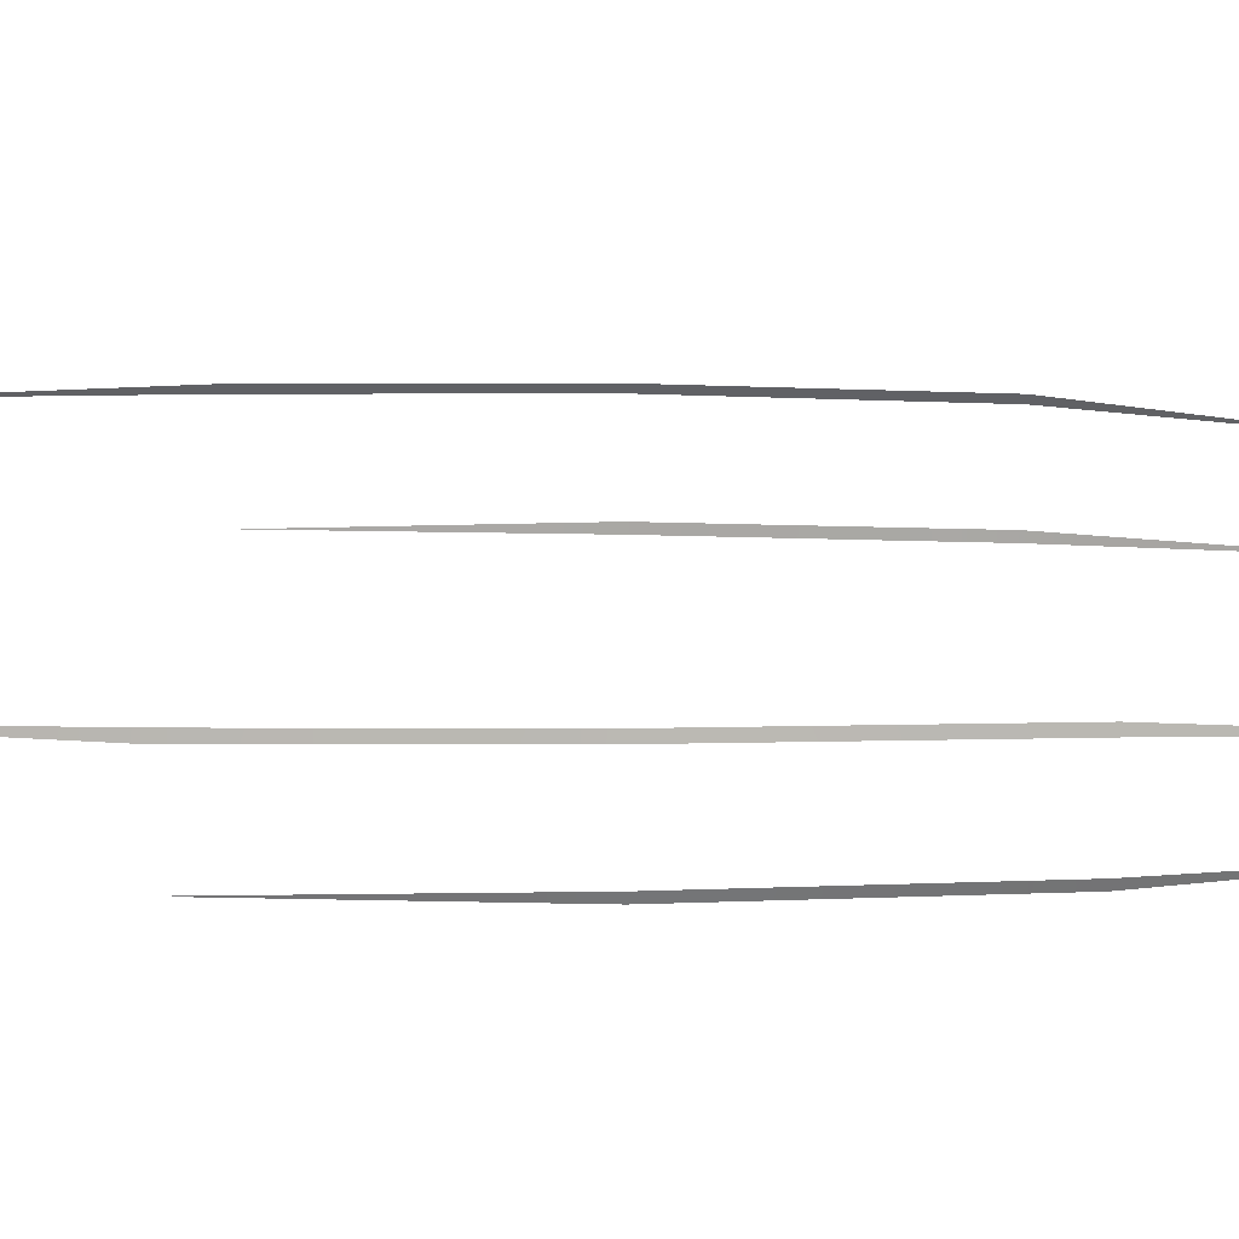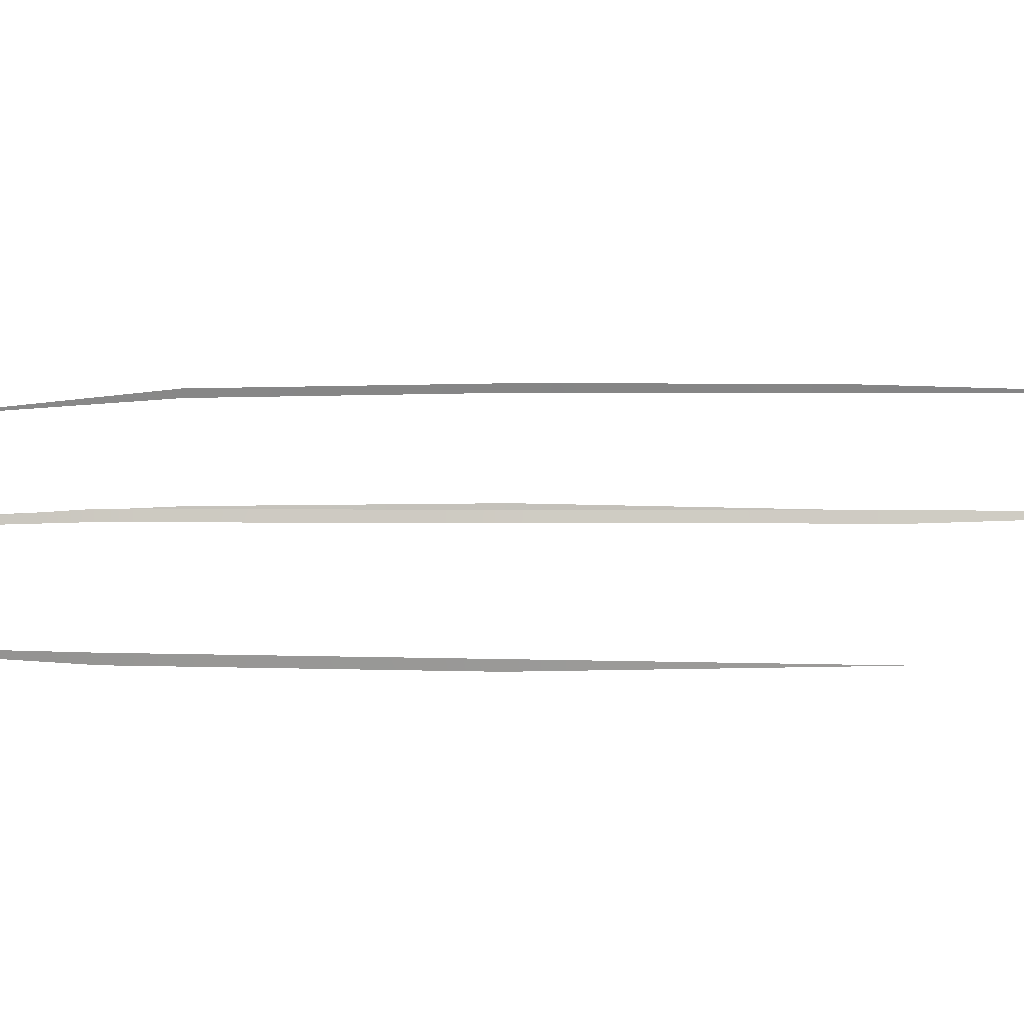
<metadata>
{"format":"obj","ext":"obj","renderer":"f3d","projection":"perspective","resolution":1024,"background":"white","views":[{"elev":24.3,"azim":-90.0,"up":"+Y"},{"elev":11.4,"azim":90.5,"up":"+Y"}]}
</metadata>
<code>
o Cube.001_Cube.003
v 0.1764 0.09732 -0.03755
v 0.178 0.09172 -0.03755
v 0.1695 0.08998 0.3223
v 0.1678 0.09559 0.3223
v 0.1665 0.03008 0.3223
v 0.1654 0.02404 0.3222
v 0.1765 0.03008 0.1424
v 0.1755 0.02403 0.1424
v 0.177 0.09731 0.1424
v 0.1787 0.09171 0.1424
v 0.1757 0.09706 0.1681
v 0.1744 0.09681 0.1938
v 0.173 0.09657 0.2195
v 0.1717 0.09632 0.2452
v 0.1704 0.09608 0.2709
v 0.1691 0.09583 0.2966
v 0.1708 0.09023 0.2966
v 0.1721 0.09048 0.2709
v 0.1734 0.09073 0.2452
v 0.1747 0.09097 0.2195
v 0.176 0.09122 0.1938
v 0.1774 0.09147 0.1681
v 0.1765 0.09732 -0.01184
v 0.1765 0.09732 0.01386
v 0.1766 0.09732 0.03956
v 0.1767 0.09731 0.06526
v 0.1768 0.09731 0.09096
v 0.1769 0.09731 0.1167
v 0.1786 0.09171 0.1167
v 0.1785 0.09171 0.09096
v 0.1784 0.09171 0.06526
v 0.1783 0.09172 0.03956
v 0.1782 0.09172 0.01386
v 0.1781 0.09172 -0.01184
v 0.1671 0.02403 0.2922
v 0.1688 0.02403 0.2623
v 0.1704 0.02403 0.2323
v 0.1721 0.02403 0.2023
v 0.1738 0.02403 0.1723
v 0.1748 0.03008 0.1724
v 0.1731 0.03008 0.2023
v 0.1715 0.03008 0.2323
v 0.1698 0.03008 0.2623
v 0.1681 0.03008 0.2923
v 0.1649 0.09462 -0.2062
v 0.1421 0.02763 0.4796
v 0.1772 0.09452 -0.03755
v 0.1686 0.09279 0.3223
v 0.1778 0.09451 0.1424
v 0.1765 0.09426 0.1681
v 0.1752 0.09402 0.1938
v 0.1739 0.09377 0.2195
v 0.1726 0.09352 0.2452
v 0.1713 0.09328 0.2709
v 0.17 0.09303 0.2966
v 0.1773 0.09452 -0.01184
v 0.1774 0.09452 0.01386
v 0.1775 0.09452 0.03956
v 0.1776 0.09451 0.06526
v 0.1776 0.09451 0.09096
v 0.1777 0.09451 0.1167
v 0.1505 0.08155 0.4797
v 0.1747 0.02704 -0.03755
v 0.176 0.02705 0.1424
v 0.1659 0.02705 0.3222
v 0.1676 0.02705 0.2923
v 0.1693 0.02705 0.2623
v 0.171 0.02705 0.2323
v 0.1726 0.02705 0.2023
v 0.1743 0.02705 0.1723
v 0.1045 0.07087 0.4857
v 0.1668 0.09507 -0.1781
v 0.1687 0.09552 -0.15
v 0.1706 0.09597 -0.1219
v 0.1725 0.09642 -0.09377
v 0.1744 0.09687 -0.06566
v 0.1758 0.0922 -0.06566
v 0.1736 0.09268 -0.09377
v 0.1714 0.09317 -0.1219
v 0.1693 0.09365 -0.15
v 0.1671 0.09413 -0.1781
v 0.1669 0.0946 -0.1781
v 0.169 0.09459 -0.15
v 0.171 0.09457 -0.1219
v 0.1731 0.09455 -0.09377
v 0.1751 0.09454 -0.06566
v 0.1762 0.02957 0.1124
v 0.1759 0.02907 0.0824
v 0.1756 0.02856 0.05241
v 0.1753 0.02806 0.02243
v 0.175 0.02755 -0.00756
v 0.1748 0.02654 -0.00756
v 0.1749 0.02604 0.02243
v 0.1751 0.02553 0.05241
v 0.1752 0.02503 0.0824
v 0.1754 0.02453 0.1124
v 0.1749 0.02704 -0.00756
v 0.1751 0.02705 0.02243
v 0.1753 0.02705 0.05241
v 0.1756 0.02705 0.0824
v 0.1758 0.02705 0.1124
v 0.02612 0.07372 0.4857
v 0.05223 0.07277 0.4857
v 0.07835 0.07182 0.4857
v 0.07835 0.06988 0.4857
v 0.05223 0.06888 0.4857
v 0.02612 0.06789 0.4857
v 0.07835 0.07085 0.4857
v 0.05223 0.07083 0.4857
v 0.02612 0.07081 0.4857
v 0.1534 0.08389 0.4535
v 0.1563 0.08623 0.4272
v 0.1592 0.08857 0.401
v 0.162 0.09091 0.3748
v 0.1649 0.09325 0.3485
v 0.1615 0.02464 0.3485
v 0.1576 0.02524 0.3747
v 0.1538 0.02584 0.4009
v 0.1499 0.02644 0.4272
v 0.146 0.02704 0.4534
v 0.162 0.02715 0.3485
v 0.158 0.02725 0.3747
v 0.154 0.02735 0.4009
v 0.1501 0.02744 0.4272
v 0.1461 0.02754 0.4534
v 0.1663 0.08858 0.3485
v 0.1631 0.08717 0.3748
v 0.16 0.08577 0.401
v 0.1568 0.08436 0.4272
v 0.1537 0.08296 0.4535
v 0.1656 0.09091 0.3485
v 0.1626 0.08904 0.3748
v 0.1596 0.08717 0.401
v 0.1565 0.08529 0.4272
v 0.1535 0.08342 0.4535
v 0.1462 0.02804 0.4534
v 0.1502 0.02845 0.4272
v 0.1543 0.02885 0.401
v 0.1584 0.02926 0.3747
v 0.1624 0.02967 0.3485
v -0.1764 0.09732 -0.03755
v -0.178 0.09172 -0.03755
v -0.1695 0.08998 0.3223
v -0.1678 0.09559 0.3223
v -0.1665 0.03008 0.3223
v -0.1654 0.02404 0.3222
v -0.1765 0.03008 0.1424
v -0.1755 0.02403 0.1424
v -0.177 0.09731 0.1424
v -0.1787 0.09171 0.1424
v 0 0.07467 0.4857
v 0 0.0669 0.4857
v -0.1757 0.09706 0.1681
v -0.1744 0.09681 0.1938
v -0.173 0.09657 0.2195
v -0.1717 0.09632 0.2452
v -0.1704 0.09608 0.2709
v -0.1691 0.09583 0.2966
v -0.1708 0.09023 0.2966
v -0.1721 0.09048 0.2709
v -0.1734 0.09073 0.2452
v -0.1747 0.09097 0.2195
v -0.176 0.09122 0.1938
v -0.1774 0.09147 0.1681
v -0.1765 0.09732 -0.01184
v -0.1765 0.09732 0.01386
v -0.1766 0.09732 0.03956
v -0.1767 0.09731 0.06526
v -0.1768 0.09731 0.09096
v -0.1769 0.09731 0.1167
v -0.1786 0.09171 0.1167
v -0.1785 0.09171 0.09096
v -0.1784 0.09171 0.06526
v -0.1783 0.09172 0.03956
v -0.1782 0.09172 0.01386
v -0.1781 0.09172 -0.01184
v -0.1671 0.02403 0.2922
v -0.1688 0.02403 0.2623
v -0.1704 0.02403 0.2323
v -0.1721 0.02403 0.2023
v -0.1738 0.02403 0.1723
v -0.1748 0.03008 0.1724
v -0.1731 0.03008 0.2023
v -0.1715 0.03008 0.2323
v -0.1698 0.03008 0.2623
v -0.1681 0.03008 0.2923
v -0.1649 0.09462 -0.2062
v -0.1421 0.02763 0.4796
v -0.1772 0.09452 -0.03755
v -0.1686 0.09279 0.3223
v -0.1778 0.09451 0.1424
v -0.1765 0.09426 0.1681
v -0.1752 0.09402 0.1938
v -0.1739 0.09377 0.2195
v -0.1726 0.09352 0.2452
v -0.1713 0.09328 0.2709
v -0.17 0.09303 0.2966
v -0.1773 0.09452 -0.01184
v -0.1774 0.09452 0.01386
v -0.1775 0.09452 0.03956
v -0.1776 0.09451 0.06526
v -0.1776 0.09451 0.09096
v -0.1777 0.09451 0.1167
v -0.1505 0.08155 0.4797
v -0.1747 0.02704 -0.03755
v -0.176 0.02705 0.1424
v -0.1659 0.02705 0.3222
v -0.1676 0.02705 0.2923
v -0.1693 0.02705 0.2623
v -0.171 0.02705 0.2323
v -0.1726 0.02705 0.2023
v -0.1743 0.02705 0.1723
v -0.1045 0.07087 0.4857
v 0 0.07078 0.4857
v -0.1668 0.09507 -0.1781
v -0.1687 0.09552 -0.15
v -0.1706 0.09597 -0.1219
v -0.1725 0.09642 -0.09377
v -0.1744 0.09687 -0.06566
v -0.1758 0.0922 -0.06566
v -0.1736 0.09268 -0.09377
v -0.1714 0.09317 -0.1219
v -0.1693 0.09365 -0.15
v -0.1671 0.09413 -0.1781
v -0.1669 0.0946 -0.1781
v -0.169 0.09459 -0.15
v -0.171 0.09457 -0.1219
v -0.1731 0.09455 -0.09377
v -0.1751 0.09454 -0.06566
v -0.1762 0.02957 0.1124
v -0.1759 0.02907 0.0824
v -0.1756 0.02856 0.05241
v -0.1753 0.02806 0.02243
v -0.175 0.02755 -0.00756
v -0.1748 0.02654 -0.00756
v -0.1749 0.02604 0.02243
v -0.1751 0.02553 0.05241
v -0.1752 0.02503 0.0824
v -0.1754 0.02453 0.1124
v -0.1749 0.02704 -0.00756
v -0.1751 0.02705 0.02243
v -0.1753 0.02705 0.05241
v -0.1756 0.02705 0.0824
v -0.1758 0.02705 0.1124
v -0.02612 0.07372 0.4857
v -0.05223 0.07277 0.4857
v -0.07835 0.07182 0.4857
v -0.07835 0.06988 0.4857
v -0.05223 0.06888 0.4857
v -0.02612 0.06789 0.4857
v -0.07835 0.07085 0.4857
v -0.05223 0.07083 0.4857
v -0.02612 0.07081 0.4857
v -0.1534 0.08389 0.4535
v -0.1563 0.08623 0.4272
v -0.1592 0.08857 0.401
v -0.162 0.09091 0.3748
v -0.1649 0.09325 0.3485
v -0.1615 0.02464 0.3485
v -0.1576 0.02524 0.3747
v -0.1538 0.02584 0.4009
v -0.1499 0.02644 0.4272
v -0.146 0.02704 0.4534
v -0.162 0.02715 0.3485
v -0.158 0.02725 0.3747
v -0.154 0.02735 0.4009
v -0.1501 0.02744 0.4272
v -0.1461 0.02754 0.4534
v -0.1663 0.08858 0.3485
v -0.1631 0.08717 0.3748
v -0.16 0.08577 0.401
v -0.1568 0.08436 0.4272
v -0.1537 0.08296 0.4535
v -0.1656 0.09091 0.3485
v -0.1626 0.08904 0.3748
v -0.1596 0.08717 0.401
v -0.1565 0.08529 0.4272
v -0.1535 0.08342 0.4535
v -0.1462 0.02804 0.4534
v -0.1502 0.02845 0.4272
v -0.1543 0.02885 0.401
v -0.1584 0.02926 0.3747
v -0.1624 0.02967 0.3485
f 82 45 72
f 130 135 62
f 135 111 62
f 92 63 97
f 120 125 46
f 64 40 70
f 49 29 61
f 55 3 17
f 49 22 10
f 50 21 22
f 51 20 21
f 52 19 20
f 53 18 19
f 54 17 18
f 56 2 47
f 57 34 56
f 58 33 57
f 59 32 58
f 60 31 59
f 61 30 60
f 65 44 5
f 67 44 66
f 68 43 67
f 69 42 68
f 70 41 69
f 28 60 27
f 27 59 26
f 26 58 25
f 25 57 24
f 24 56 23
f 23 47 1
f 15 55 54
f 14 54 53
f 13 53 52
f 12 52 51
f 11 51 50
f 9 50 49
f 16 48 55
f 9 61 28
f 39 69 38
f 38 68 37
f 37 67 36
f 36 66 35
f 6 66 65
f 8 70 39
f 87 64 101
f 82 81 45
f 77 47 2
f 86 78 85
f 85 79 84
f 84 80 83
f 83 81 82
f 86 1 47
f 85 76 86
f 84 75 85
f 83 74 84
f 82 73 83
f 63 91 97
f 91 98 97
f 90 99 98
f 89 100 99
f 88 101 100
f 96 64 8
f 95 101 96
f 94 100 95
f 93 99 94
f 92 98 93
f 102 214 110
f 105 71 108
f 107 214 152
f 106 110 107
f 105 109 106
f 71 104 108
f 104 109 108
f 103 110 109
f 125 136 46
f 65 140 121
f 121 139 122
f 122 138 123
f 123 137 124
f 124 136 125
f 6 121 116
f 116 122 117
f 117 123 118
f 118 124 119
f 119 125 120
f 48 115 131
f 131 114 132
f 132 113 133
f 133 112 134
f 134 111 135
f 3 131 126
f 126 132 127
f 127 133 128
f 128 134 129
f 129 135 130
f 225 215 187
f 273 204 278
f 278 204 254
f 235 240 205
f 263 188 268
f 182 206 212
f 171 191 203
f 197 143 190
f 191 164 192
f 192 163 193
f 193 162 194
f 194 161 195
f 195 160 196
f 196 159 197
f 142 198 189
f 176 199 198
f 175 200 199
f 174 201 200
f 173 202 201
f 172 203 202
f 207 186 208
f 186 209 208
f 185 210 209
f 184 211 210
f 183 212 211
f 202 170 169
f 201 169 168
f 200 168 167
f 199 167 166
f 198 166 165
f 189 165 141
f 157 197 158
f 156 196 157
f 155 195 156
f 154 194 155
f 153 193 154
f 149 192 153
f 158 190 144
f 203 149 170
f 211 181 180
f 210 180 179
f 209 179 178
f 208 178 177
f 146 208 177
f 212 148 181
f 230 206 147
f 225 187 224
f 189 220 142
f 229 221 220
f 228 222 221
f 227 223 222
f 226 224 223
f 141 229 189
f 219 228 229
f 218 227 228
f 217 226 227
f 216 225 226
f 205 240 234
f 234 241 233
f 233 242 232
f 232 243 231
f 231 244 230
f 206 239 148
f 244 238 239
f 243 237 238
f 242 236 237
f 241 235 236
f 245 214 151
f 248 251 213
f 214 250 152
f 253 249 250
f 252 248 249
f 213 251 247
f 247 252 246
f 246 253 245
f 268 188 279
f 207 283 145
f 264 282 283
f 265 281 282
f 266 280 281
f 267 279 280
f 146 264 207
f 259 265 264
f 260 266 265
f 261 267 266
f 262 268 267
f 190 258 144
f 274 257 258
f 275 256 257
f 276 255 256
f 277 254 255
f 143 274 190
f 269 275 274
f 270 276 275
f 271 277 276
f 272 278 277
f 64 7 40
f 49 10 29
f 55 48 3
f 49 50 22
f 50 51 21
f 51 52 20
f 52 53 19
f 53 54 18
f 54 55 17
f 56 34 2
f 57 33 34
f 58 32 33
f 59 31 32
f 60 30 31
f 61 29 30
f 65 66 44
f 67 43 44
f 68 42 43
f 69 41 42
f 70 40 41
f 28 61 60
f 27 60 59
f 26 59 58
f 25 58 57
f 24 57 56
f 23 56 47
f 15 16 55
f 14 15 54
f 13 14 53
f 12 13 52
f 11 12 51
f 9 11 50
f 16 4 48
f 9 49 61
f 39 70 69
f 38 69 68
f 37 68 67
f 36 67 66
f 6 35 66
f 8 64 70
f 87 7 64
f 77 86 47
f 86 77 78
f 85 78 79
f 84 79 80
f 83 80 81
f 86 76 1
f 85 75 76
f 84 74 75
f 83 73 74
f 82 72 73
f 91 90 98
f 90 89 99
f 89 88 100
f 88 87 101
f 96 101 64
f 95 100 101
f 94 99 100
f 93 98 99
f 92 97 98
f 102 151 214
f 107 110 214
f 106 109 110
f 105 108 109
f 104 103 109
f 103 102 110
f 65 5 140
f 121 140 139
f 122 139 138
f 123 138 137
f 124 137 136
f 6 65 121
f 116 121 122
f 117 122 123
f 118 123 124
f 119 124 125
f 48 4 115
f 131 115 114
f 132 114 113
f 133 113 112
f 134 112 111
f 3 48 131
f 126 131 132
f 127 132 133
f 128 133 134
f 129 134 135
f 182 147 206
f 171 150 191
f 197 159 143
f 191 150 164
f 192 164 163
f 193 163 162
f 194 162 161
f 195 161 160
f 196 160 159
f 142 176 198
f 176 175 199
f 175 174 200
f 174 173 201
f 173 172 202
f 172 171 203
f 207 145 186
f 186 185 209
f 185 184 210
f 184 183 211
f 183 182 212
f 202 203 170
f 201 202 169
f 200 201 168
f 199 200 167
f 198 199 166
f 189 198 165
f 157 196 197
f 156 195 196
f 155 194 195
f 154 193 194
f 153 192 193
f 149 191 192
f 158 197 190
f 203 191 149
f 211 212 181
f 210 211 180
f 209 210 179
f 208 209 178
f 146 207 208
f 212 206 148
f 230 244 206
f 189 229 220
f 229 228 221
f 228 227 222
f 227 226 223
f 226 225 224
f 141 219 229
f 219 218 228
f 218 217 227
f 217 216 226
f 216 215 225
f 234 240 241
f 233 241 242
f 232 242 243
f 231 243 244
f 206 244 239
f 244 243 238
f 243 242 237
f 242 241 236
f 241 240 235
f 245 253 214
f 214 253 250
f 253 252 249
f 252 251 248
f 247 251 252
f 246 252 253
f 207 264 283
f 264 265 282
f 265 266 281
f 266 267 280
f 267 268 279
f 146 259 264
f 259 260 265
f 260 261 266
f 261 262 267
f 262 263 268
f 190 274 258
f 274 275 257
f 275 276 256
f 276 277 255
f 277 278 254
f 143 269 274
f 269 270 275
f 270 271 276
f 271 272 277
f 272 273 278

</code>
